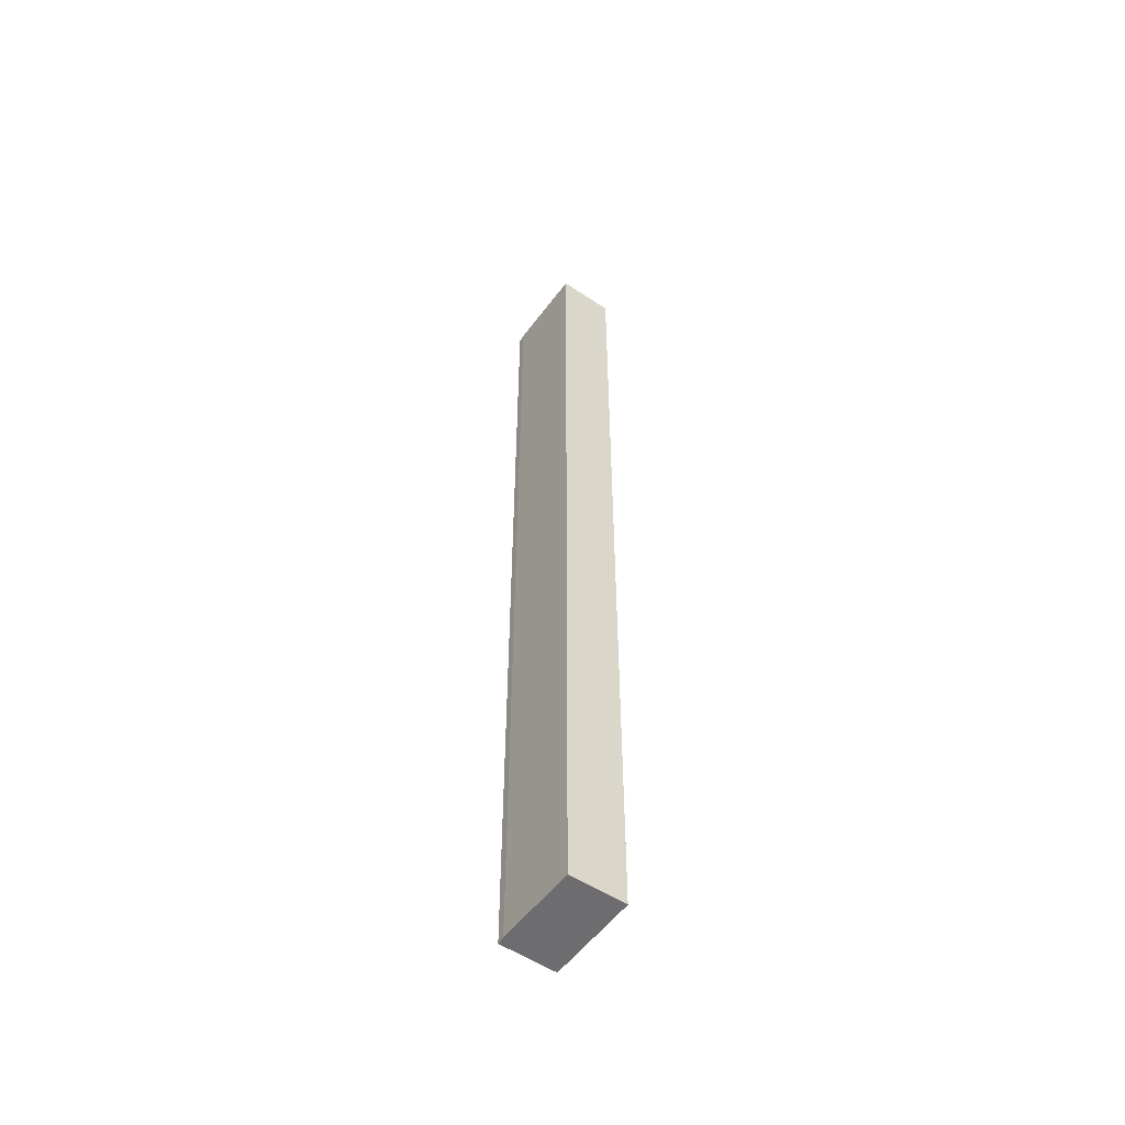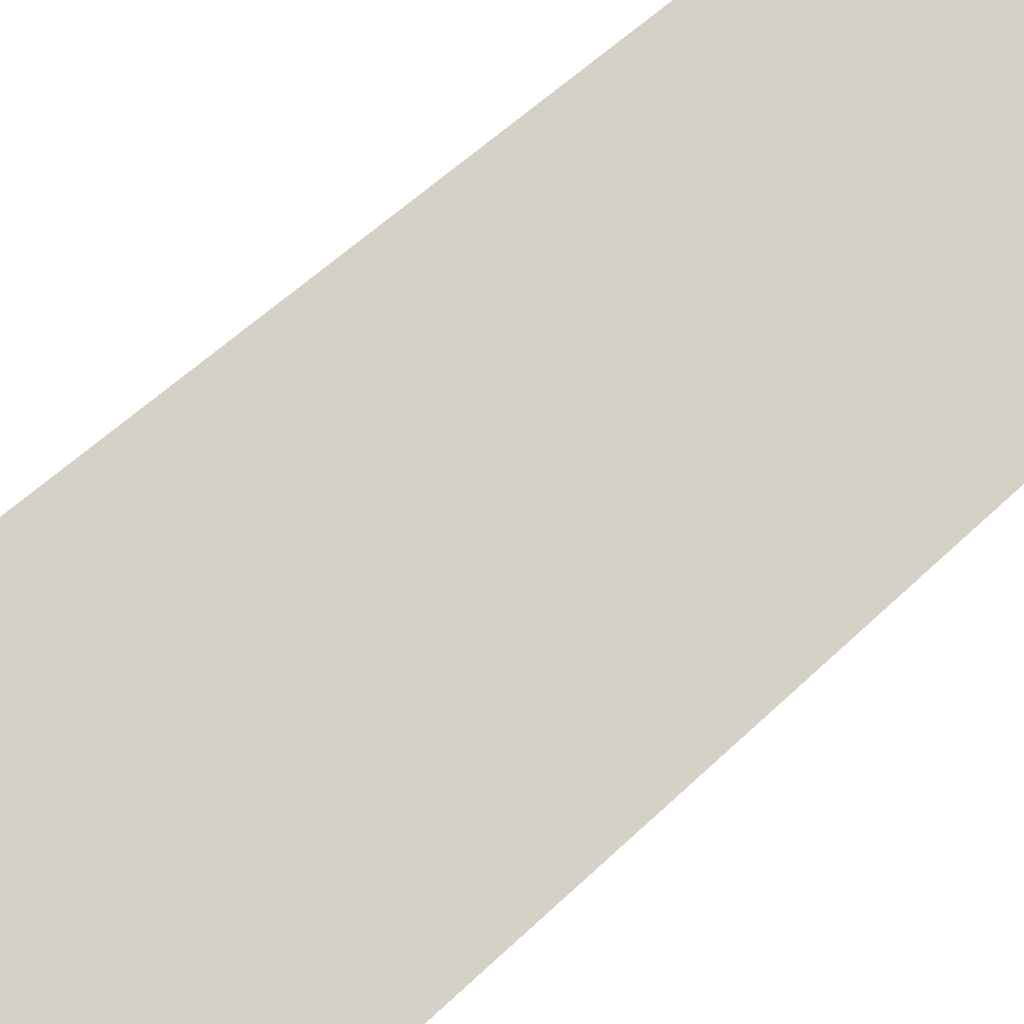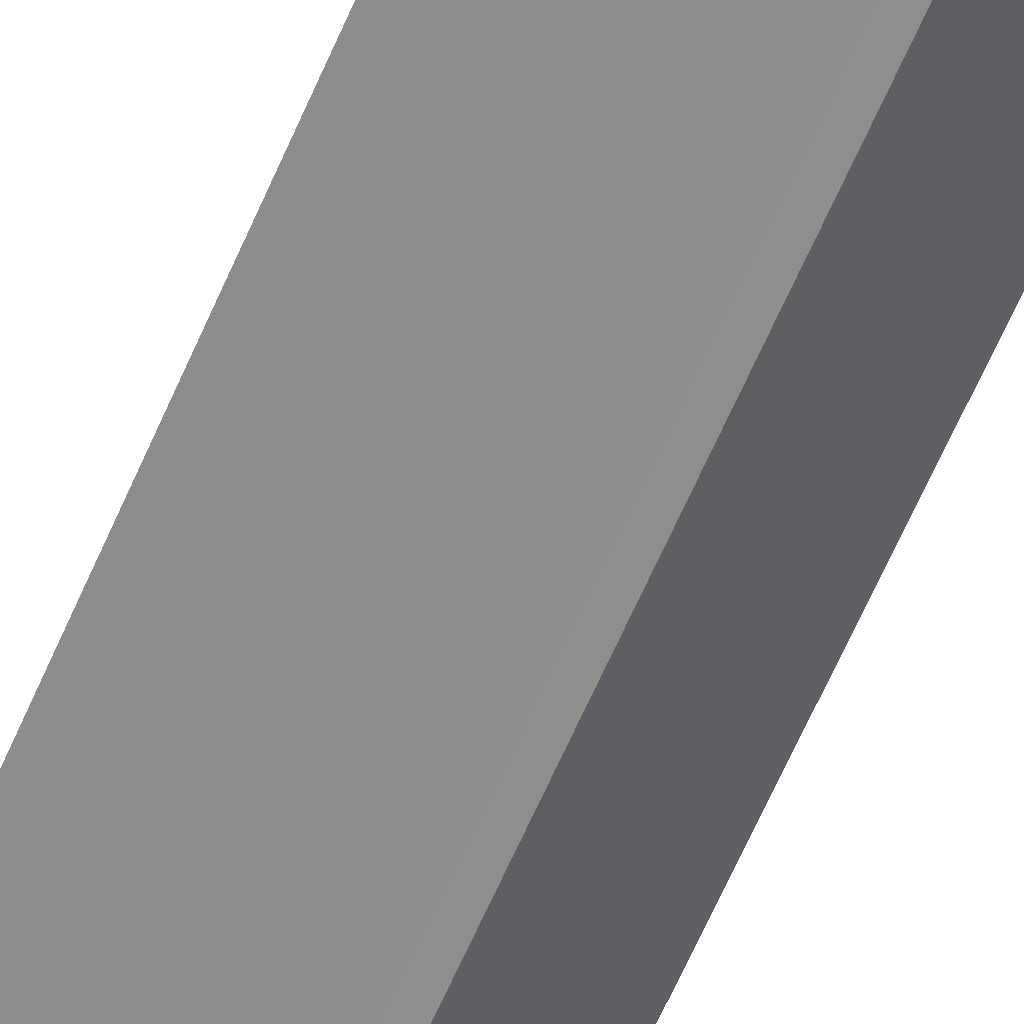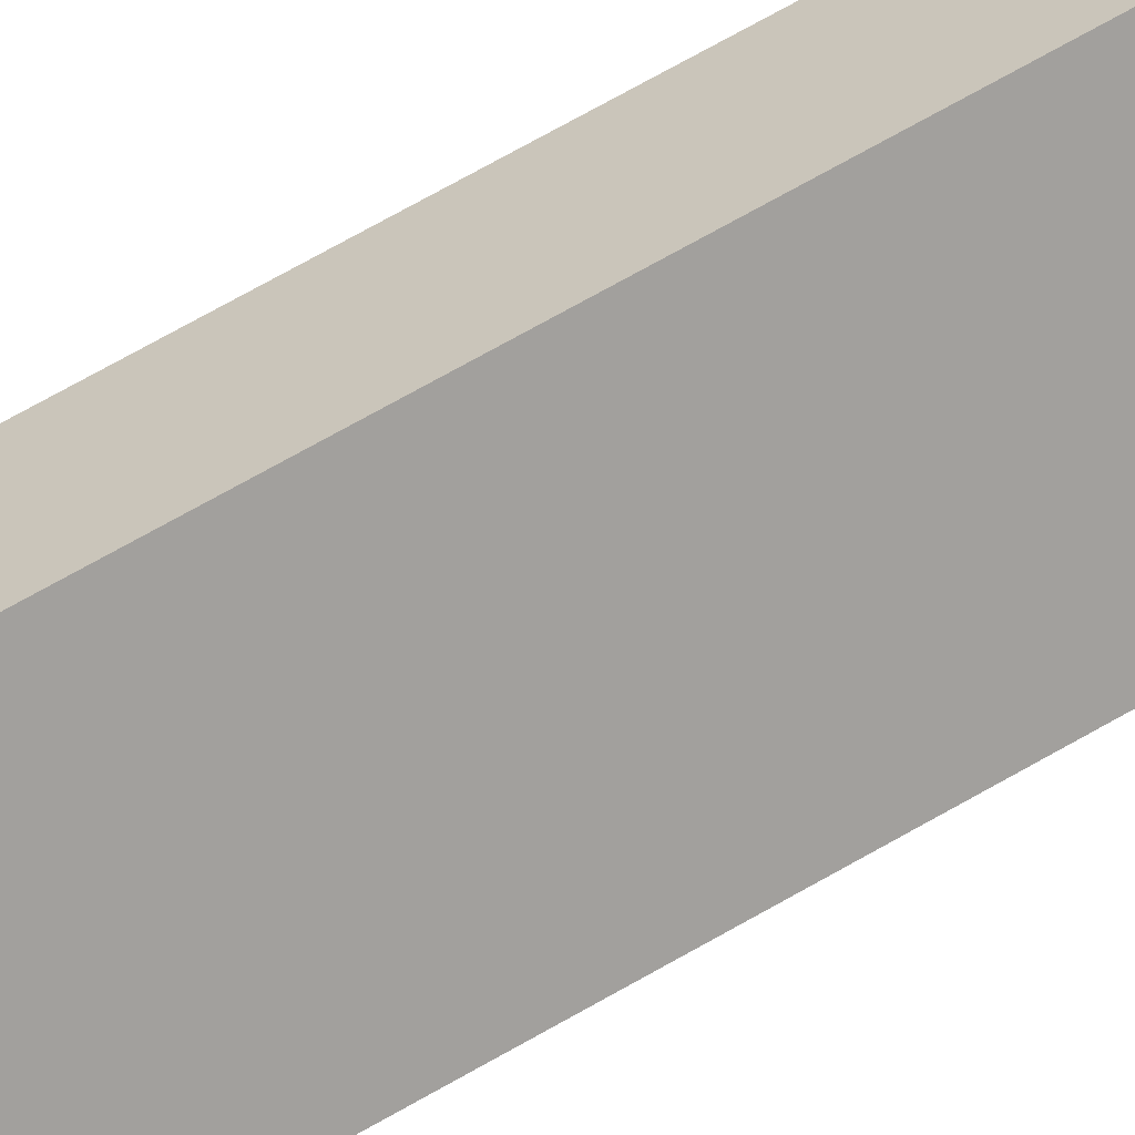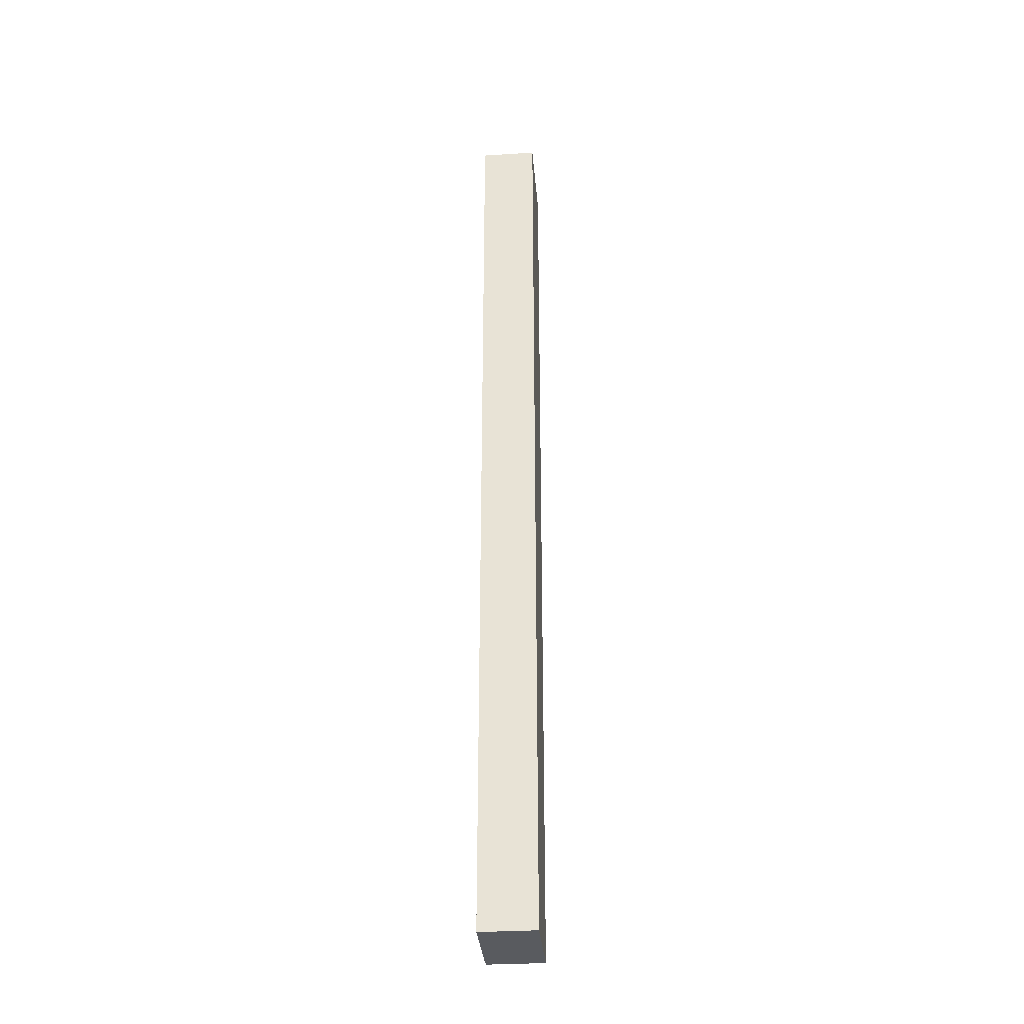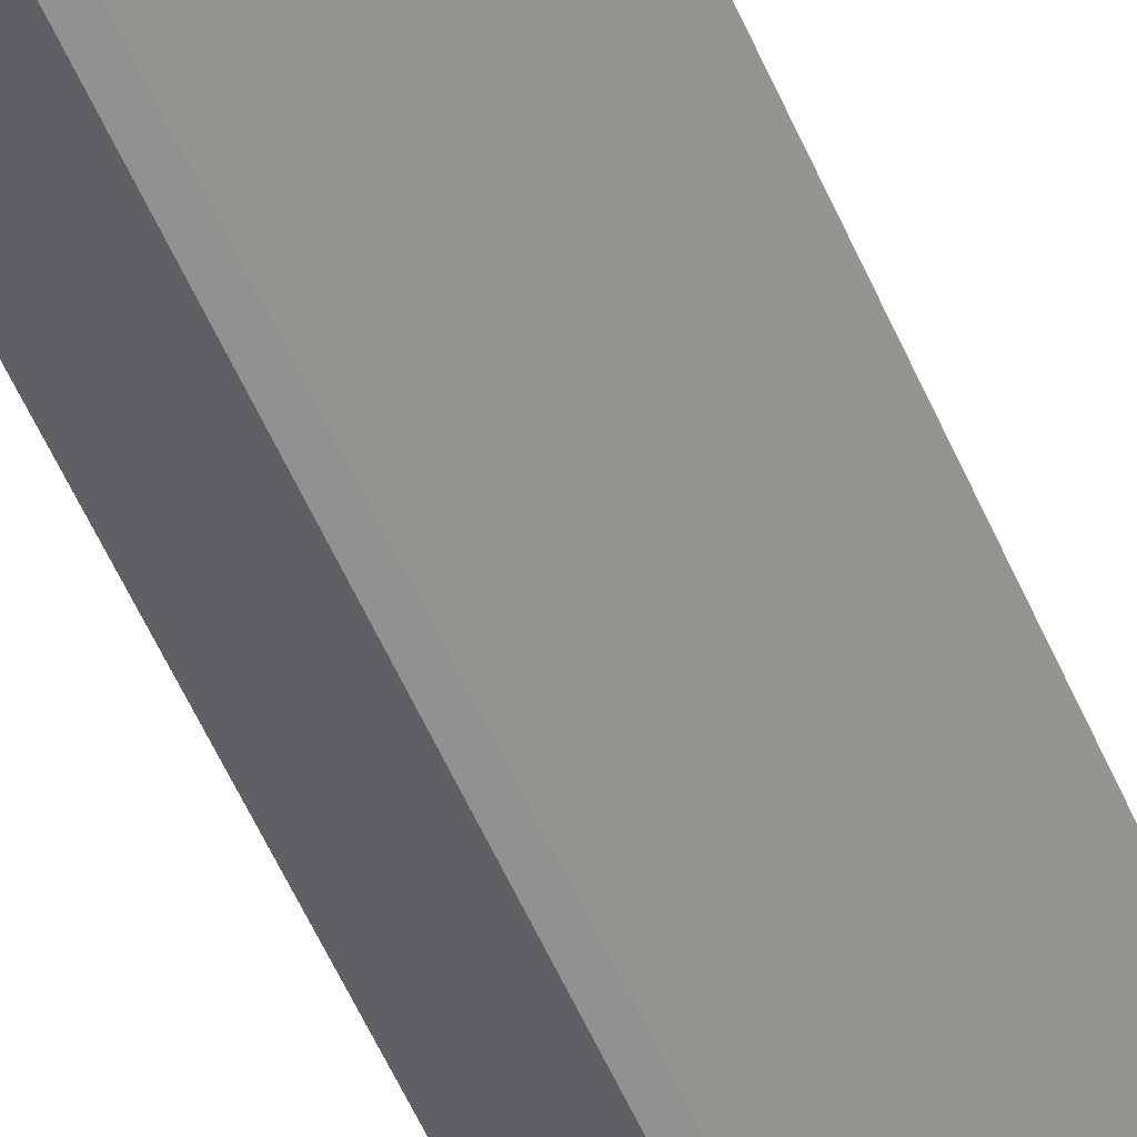
<metadata>
{"format":"obj","ext":"obj","renderer":"f3d","projection":"perspective","resolution":1024,"background":"white","views":[{"elev":-54.1,"azim":-78.0,"up":"+Y"},{"elev":22.8,"azim":25.0,"up":"+Z"},{"elev":-58.4,"azim":-22.3,"up":"+Z"},{"elev":64.1,"azim":59.1,"up":"+Z"},{"elev":-32.4,"azim":-37.7,"up":"+Y"},{"elev":-48.2,"azim":-158.8,"up":"+Z"}]}
</metadata>
<code>
v  1.402 21.24 -1.529
v  2.187 21.24 -0.517
v  2.333 21.24 -0.676
v  1.273 21.24 -1.406
v  0 21.24 1.301e-15
v  0.928 21.24 0.857
v  2.333 4.139e-17 -0.676
v  1.402 9.362e-17 -1.529
v  1.273 8.609e-17 -1.406
v  0 0 0
v  0.928 -5.248e-17 0.857
v  2.187 3.166e-17 -0.517
g defaultobject
f 1 2 3
f 2 1 4
f 2 4 5
f 2 5 6
f 7 1 3
f 1 7 8
f 8 4 1
f 4 8 9
f 9 5 4
f 5 9 10
f 10 6 5
f 6 10 11
f 2 7 3
f 7 2 6
f 7 6 12
f 12 6 11
f 12 8 7
f 8 12 9
f 9 12 10
f 10 12 11

</code>
